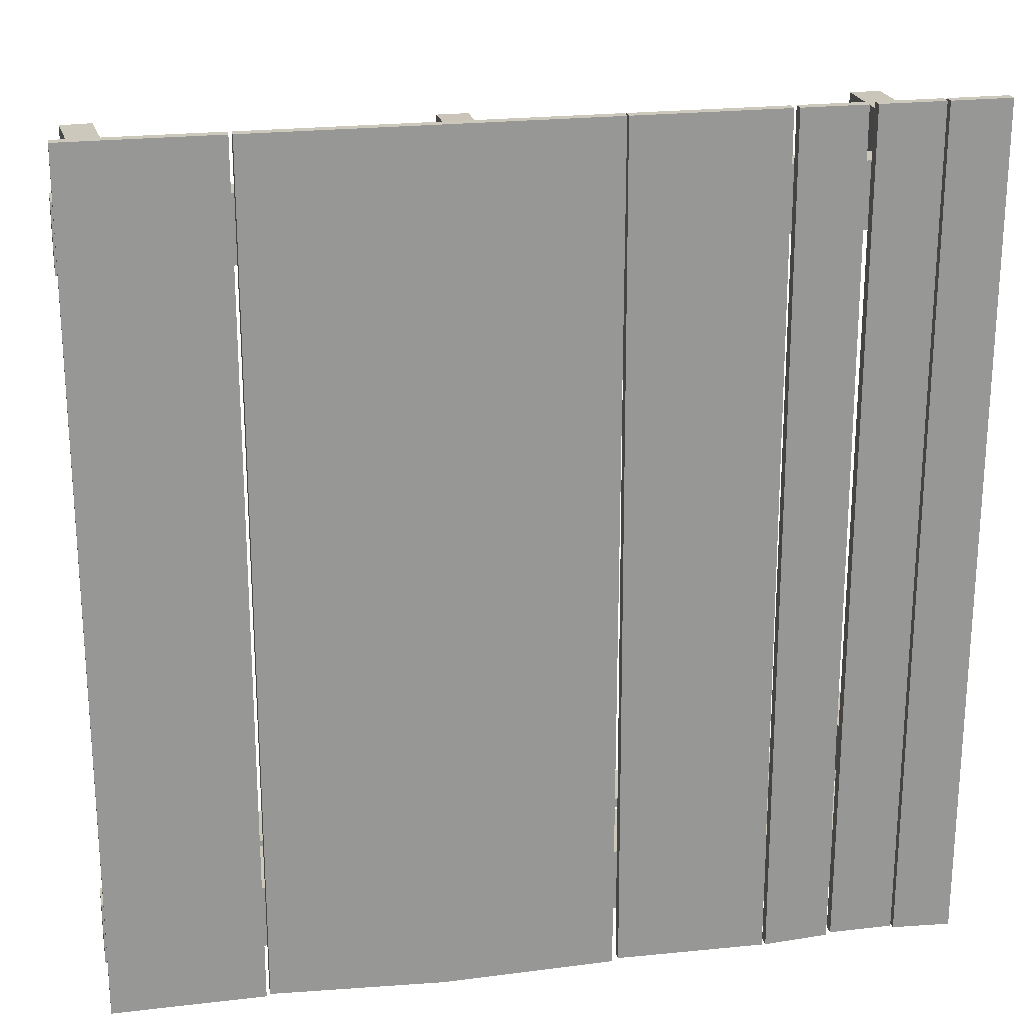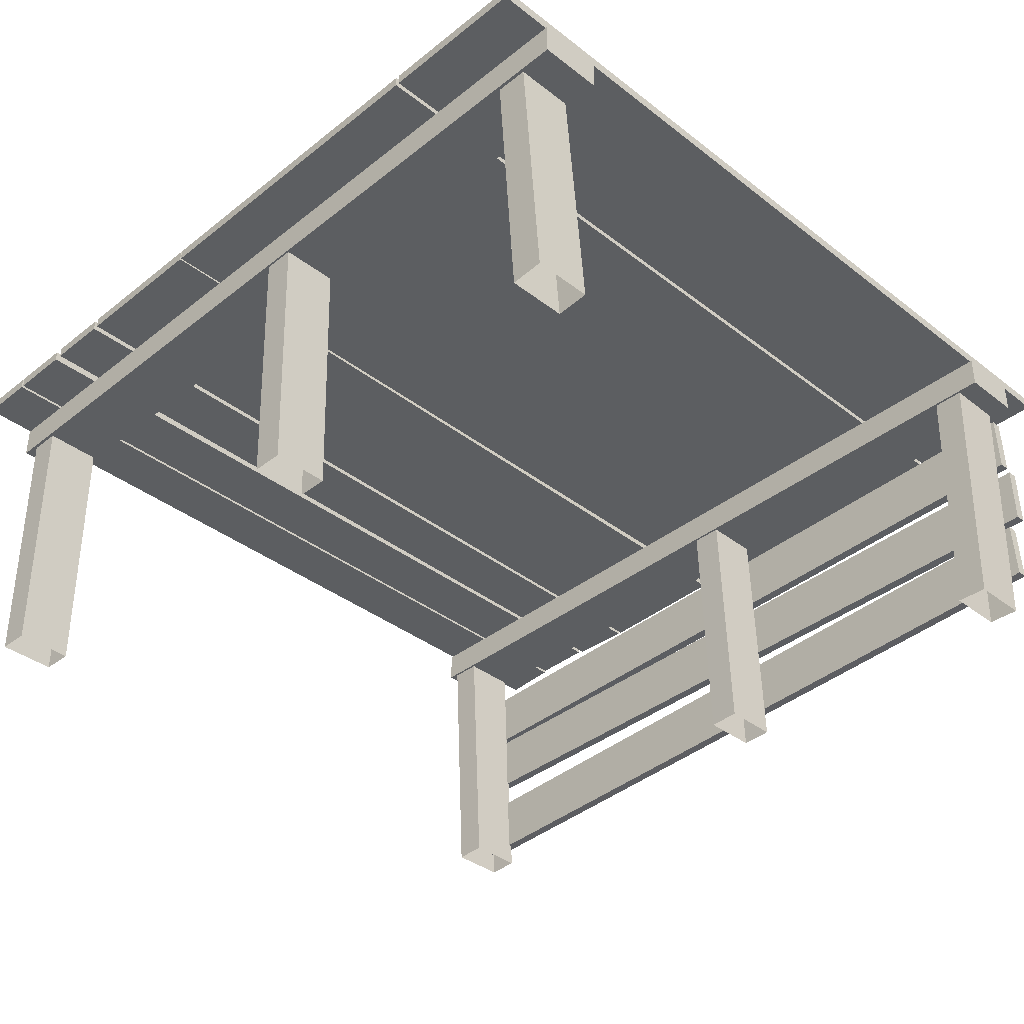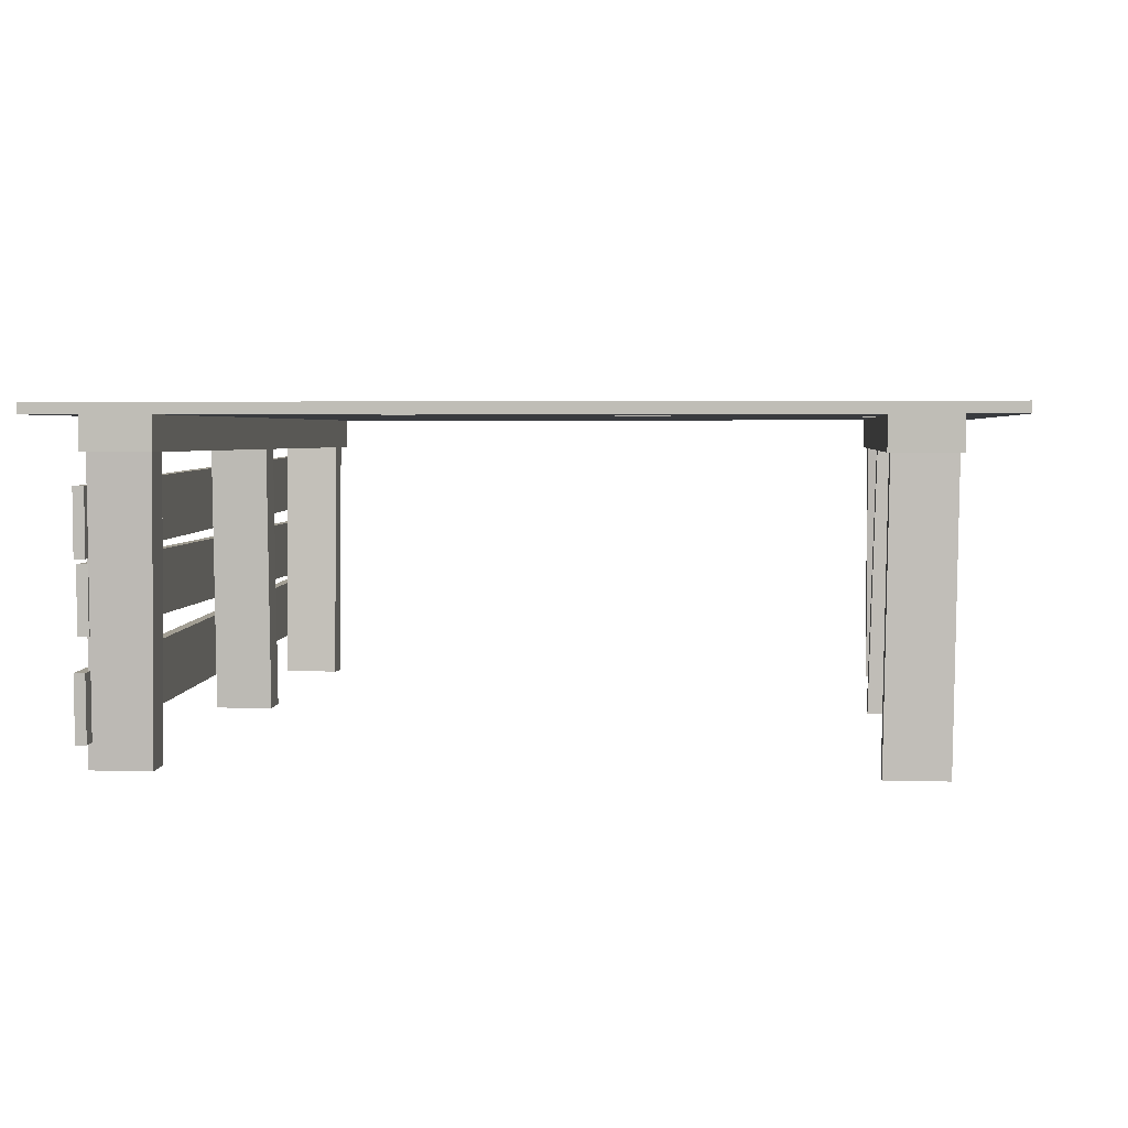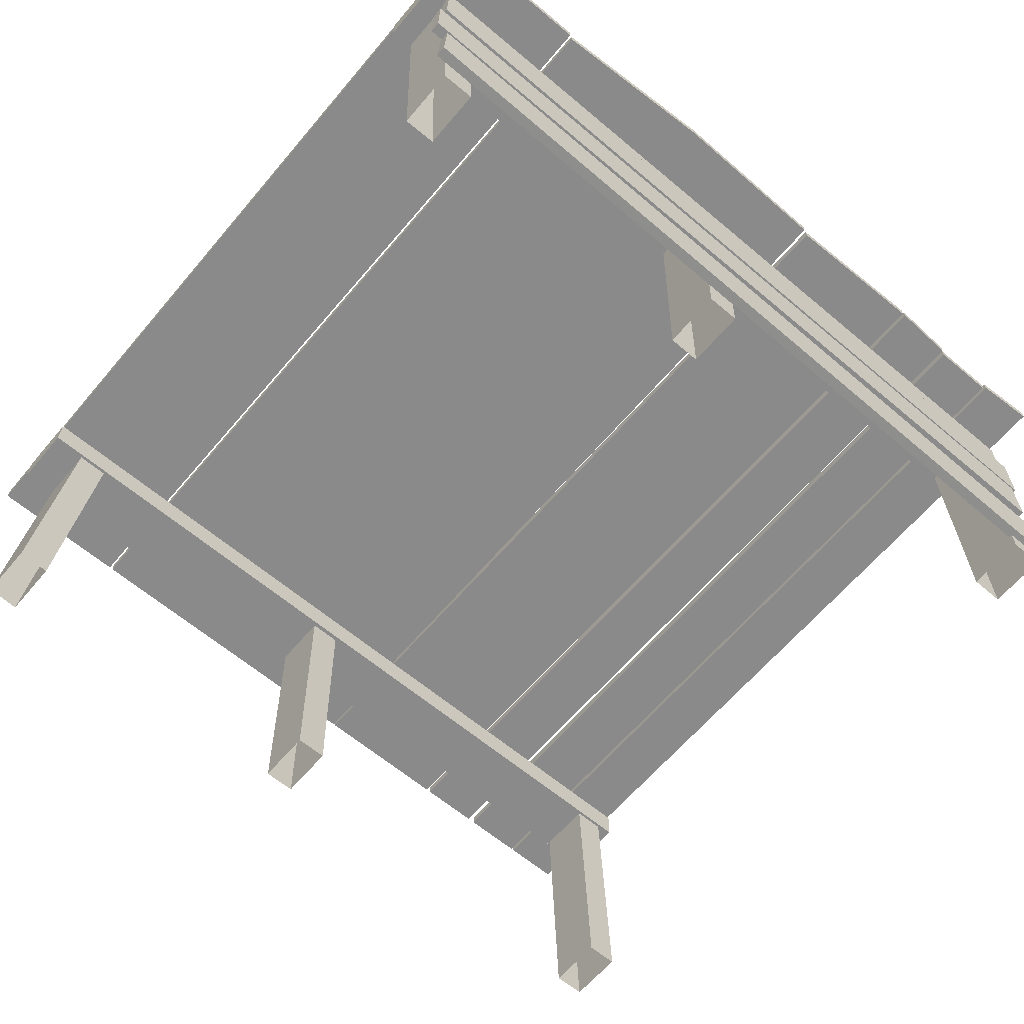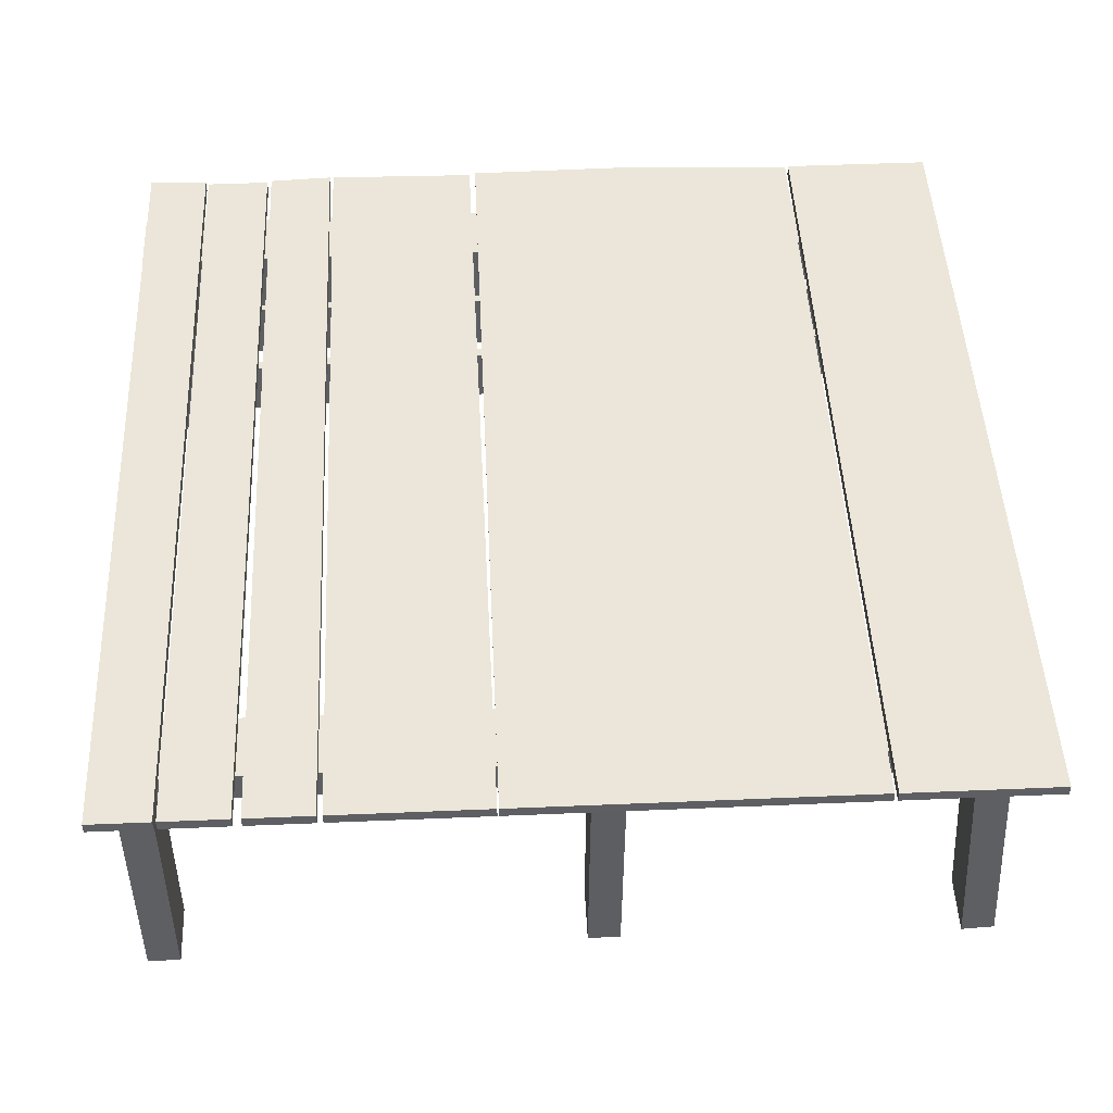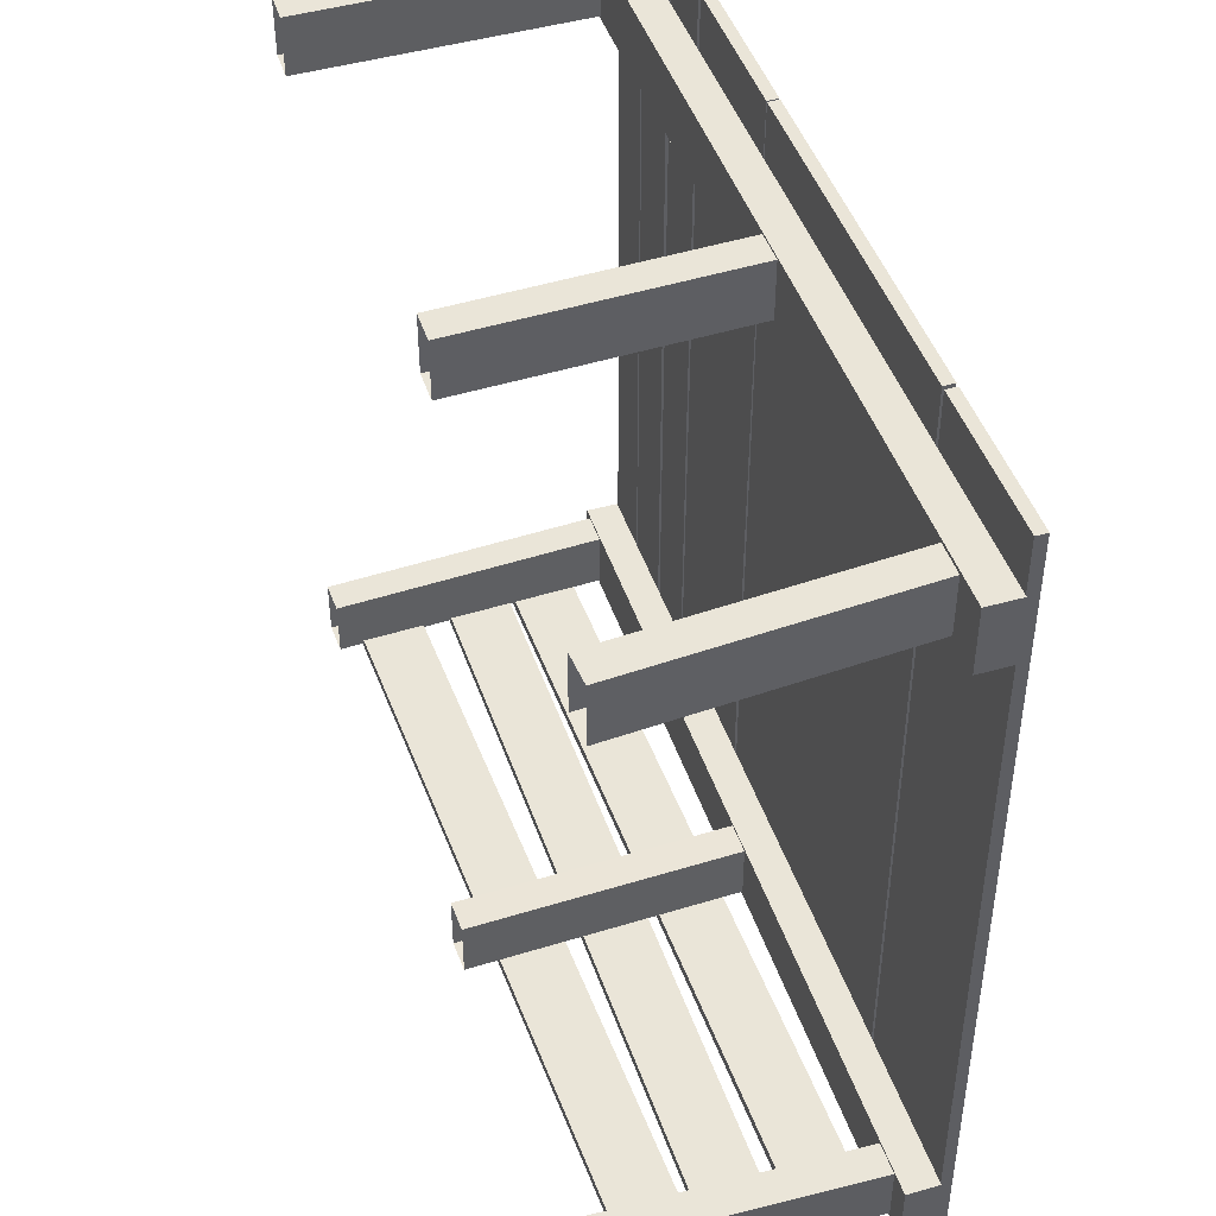
<metadata>
{"format":"obj","ext":"obj","renderer":"f3d","projection":"perspective","resolution":1024,"background":"white","views":[{"elev":22.2,"azim":-11.5,"up":"+Y"},{"elev":-37.3,"azim":-134.7,"up":"+Z"},{"elev":3.1,"azim":95.9,"up":"+Z"},{"elev":-63.6,"azim":-40.3,"up":"+Z"},{"elev":48.3,"azim":177.3,"up":"+Z"},{"elev":45.4,"azim":-108.0,"up":"+Y"}]}
</metadata>
<code>
o c_box_002
v 400 0 95
v 400 0 -40
v 400 -27.5 95
v 400 -27.5 -40
v 0 0 95
v 0 0 -40
v 0 -27.5 95
v 0 -27.5 -40
f 2 8 6
f 5 2 6
f 7 6 8
f 3 8 4
f 5 3 1
f 1 4 2
f 2 4 8
f 5 1 2
f 7 5 6
f 3 7 8
f 5 7 3
f 1 3 4
o c_box_001
v 0 0 -5
v 0 0 0
v 0 400 -5
v 0 400 0
v 400 0 -5
v 400 0 0
v 400 400 -5
v 400 400 0
f 10 11 9
f 12 15 11
f 16 13 15
f 14 9 13
f 15 9 11
f 12 14 16
f 10 12 11
f 12 16 15
f 16 14 13
f 14 10 9
f 15 13 9
f 12 10 14
o co_culling
v 0 0 0
v 0 0 0
v 0 0 0
v 0 0 0
v 0 0 0
v 0 0 0
v 0 0 0
v 0 0 0
f 17 20 19
f 19 24 23
f 23 22 21
f 21 18 17
f 19 21 17
f 24 18 22
f 17 18 20
f 19 20 24
f 23 24 22
f 21 22 18
f 19 23 21
f 24 20 18
o g_oldwood
v 0.8616 1.336 95
v 70.86 1.336 95
v 0.8616 400 95
v 70.86 400 95
v 0.8616 400 100
v 0.8616 1.336 100
v 70.86 1.336 100
v 70.86 400 100
v 235.5 0.6887 95
v 305.5 -0.6887 95
v 233.3 400 95
v 303.3 400 95
v 233.3 400 100
v 235.5 0.6887 100
v 305.5 -0.6887 100
v 303.3 400 100
v 307.2 -0.7422 95
v 337.2 0.7422 95
v 305.9 400 95
v 335.9 400 95
v 305.9 400 100
v 307.2 -0.7422 100
v 337.2 0.7422 100
v 335.9 400 100
v 72.64 2.332 95
v 152.5 -1.746 95
v 72.58 400 95
v 152.6 400 95
v 72.58 400 100
v 72.64 2.332 100
v 152.5 -1.746 100
v 152.6 400 100
v 339.2 1.837 95
v 369.2 1.837 95
v 339.9 400 95
v 369.9 400 95
v 339.9 400 100
v 339.2 1.837 100
v 369.2 1.837 100
v 369.9 400 100
v 232.6 -0.5858 95
v 232.6 400 95
v 232.6 -0.5858 100
v 232.6 400 100
v 370.6 0.714 95
v 398.6 -0.714 95
v 371.4 400 95
v 399.4 400 95
v 371.4 400 100
v 370.6 0.714 100
v 398.6 -0.714 100
v 399.4 400 100
v 0 55 80
v 0 25 80
v 400 55 80
v 400 25 80
v 400 55 95
v 0 55 95
v 0 25 95
v 400 25 95
v 0 375 80
v 0 345 80
v 400 375 80
v 400 345 80
v 400 375 95
v 0 375 95
v 0 345 95
v 400 345 95
v 14.91 26.89 -44.82
v 14.91 53.89 -44.82
v 180.7 26.89 87.71
v 180.7 53.89 87.71
v 195.7 26.89 87.22
v 29.91 26.89 -44.32
v 29.91 53.89 -44.32
v 195.7 53.89 87.22
v 176.3 27.73 -45.83
v 10.43 26.89 88.44
v 10.43 53.89 88.44
v 176.3 54.73 -45.83
v 191.3 27.73 -46.32
v 25.42 26.89 88.94
v 25.42 53.89 88.94
v 191.3 54.73 -46.32
v 380.8 26.89 84.39
v 376.2 24.94 -48.59
v 376.2 51.94 -48.59
v 380.8 53.89 84.39
v 395.8 26.89 83.87
v 391.2 24.94 -49.11
v 391.2 51.94 -49.11
v 395.8 53.89 83.87
v 178.6 347.3 87.49
v 22.59 373.5 -44.97
v 22.59 346.5 -44.97
v 178.6 374.3 87.49
v 193.6 347.3 87.51
v 193.6 374.3 87.51
v 7.629 373.5 -43.89
v 7.629 346.5 -43.89
v 193.8 370.2 -45.13
v 17.27 346.5 89.1
v 17.27 373.5 89.1
v 193.8 343.2 -45.13
v 178.8 370.2 -45.15
v 32.23 346.5 88.01
v 32.23 373.5 88.01
v 178.8 343.2 -45.15
v 377.2 346.5 84.05
v 379.3 344.1 -48.23
v 379.3 371.1 -48.23
v 377.2 373.5 84.05
v 392.2 346.5 84.27
v 394.3 344.1 -48.01
v 394.3 371.1 -48.01
v 392.2 373.5 84.27
v 398.9 21.86 66.34
v 398.2 21.86 37.12
v 9.311 21.86 74.73
v 8.627 21.86 45.51
v 9.311 26.73 74.73
v 398.9 26.73 66.34
v 398.2 26.73 37.12
v 8.627 26.73 45.51
v 4.784 21.86 9.04
v 5.101 21.86 38.26
v 394.5 21.86 5.553
v 394.8 21.86 34.78
v 394.5 26.73 5.553
v 4.784 26.73 9.04
v 5.101 26.73 38.26
v 394.8 26.73 34.78
v 399.9 21.86 -8.684
v 398.8 21.86 -37.89
v 10.47 21.86 5.431
v 9.356 21.86 -23.77
v 10.47 26.73 5.431
v 399.9 26.73 -8.684
v 398.8 26.73 -37.89
v 9.356 26.73 -23.77
v 0.8616 400 95
v 0.8616 400 95
v 0.8616 1.336 95
v 0.8616 1.336 95
v 70.86 1.336 95
v 70.86 1.336 95
v 70.86 400 95
v 70.86 400 95
v 0.8616 400 100
v 0.8616 400 100
v 0.8616 1.336 100
v 0.8616 1.336 100
v 70.86 1.336 100
v 70.86 1.336 100
v 70.86 400 100
v 70.86 400 100
v 233.3 400 95
v 233.3 400 95
v 235.5 0.6887 95
v 235.5 0.6887 95
v 305.5 -0.6887 95
v 305.5 -0.6887 95
v 303.3 400 95
v 303.3 400 95
v 233.3 400 100
v 233.3 400 100
v 235.5 0.6887 100
v 235.5 0.6887 100
v 305.5 -0.6887 100
v 305.5 -0.6887 100
v 303.3 400 100
v 303.3 400 100
v 305.9 400 95
v 305.9 400 95
v 307.2 -0.7422 95
v 307.2 -0.7422 95
v 337.2 0.7422 95
v 337.2 0.7422 95
v 335.9 400 95
v 335.9 400 95
v 305.9 400 100
v 305.9 400 100
v 307.2 -0.7422 100
v 307.2 -0.7422 100
v 337.2 0.7422 100
v 337.2 0.7422 100
v 335.9 400 100
v 335.9 400 100
v 72.58 400 95
v 72.58 400 95
v 72.64 2.332 95
v 72.64 2.332 95
v 152.5 -1.746 95
v 152.5 -1.746 95
v 152.6 400 95
v 72.58 400 100
v 72.58 400 100
v 72.64 2.332 100
v 72.64 2.332 100
v 152.5 -1.746 100
v 152.5 -1.746 100
v 152.6 400 100
v 339.9 400 95
v 339.9 400 95
v 339.2 1.837 95
v 339.2 1.837 95
v 369.2 1.837 95
v 369.2 1.837 95
v 369.9 400 95
v 369.9 400 95
v 339.9 400 100
v 339.9 400 100
v 339.2 1.837 100
v 339.2 1.837 100
v 369.2 1.837 100
v 369.2 1.837 100
v 369.9 400 100
v 369.9 400 100
v 232.6 -0.5858 95
v 232.6 -0.5858 95
v 232.6 400 95
v 232.6 400 95
v 232.6 -0.5858 100
v 232.6 -0.5858 100
v 232.6 400 100
v 232.6 400 100
v 371.4 400 95
v 371.4 400 95
v 370.6 0.714 95
v 370.6 0.714 95
v 398.6 -0.714 95
v 398.6 -0.714 95
v 399.4 400 95
v 399.4 400 95
v 371.4 400 100
v 371.4 400 100
v 370.6 0.714 100
v 370.6 0.714 100
v 398.6 -0.714 100
v 398.6 -0.714 100
v 399.4 400 100
v 399.4 400 100
v 400 55 80
v 400 55 80
v 0 55 80
v 0 55 80
v 0 25 80
v 0 25 80
v 400 25 80
v 400 25 80
v 400 55 95
v 400 55 95
v 0 55 95
v 0 55 95
v 0 25 95
v 0 25 95
v 400 25 95
v 400 25 95
v 400 375 80
v 400 375 80
v 0 375 80
v 0 375 80
v 0 345 80
v 0 345 80
v 400 345 80
v 400 345 80
v 400 375 95
v 400 375 95
v 0 375 95
v 0 375 95
v 0 345 95
v 0 345 95
v 400 345 95
v 400 345 95
v 10.43 26.89 88.44
v 14.91 26.89 -44.82
v 176.3 54.73 -45.83
v 180.7 53.89 87.71
v 25.42 26.89 88.94
v 29.91 26.89 -44.32
v 191.3 54.73 -46.32
v 195.7 53.89 87.22
v 180.7 26.89 87.71
v 176.3 27.73 -45.83
v 14.91 53.89 -44.82
v 10.43 53.89 88.44
v 17.27 346.5 89.1
v 7.629 346.5 -43.89
v 195.7 26.89 87.22
v 191.3 27.73 -46.32
v 32.23 346.5 88.01
v 22.59 346.5 -44.97
v 29.91 53.89 -44.32
v 25.42 53.89 88.94
v 380.8 26.89 84.39
v 376.2 24.94 -48.59
v 376.2 51.94 -48.59
v 380.8 53.89 84.39
v 395.8 26.89 83.87
v 391.2 24.94 -49.11
v 391.2 51.94 -49.11
v 395.8 53.89 83.87
v 193.8 343.2 -45.13
v 193.6 347.3 87.51
v 178.8 343.2 -45.15
v 178.6 347.3 87.49
v 193.6 374.3 87.51
v 193.8 370.2 -45.13
v 7.629 373.5 -43.89
v 17.27 373.5 89.1
v 178.6 374.3 87.49
v 178.8 370.2 -45.15
v 22.59 373.5 -44.97
v 32.23 373.5 88.01
v 377.2 346.5 84.05
v 379.3 344.1 -48.23
v 379.3 371.1 -48.23
v 377.2 373.5 84.05
v 392.2 346.5 84.27
v 394.3 344.1 -48.01
v 394.3 371.1 -48.01
v 392.2 373.5 84.27
v 9.311 21.86 74.73
v 9.311 21.86 74.73
v 398.9 21.86 66.34
v 398.9 21.86 66.34
v 398.2 21.86 37.12
v 398.2 21.86 37.12
v 8.627 21.86 45.51
v 8.627 21.86 45.51
v 9.311 26.73 74.73
v 9.311 26.73 74.73
v 398.9 26.73 66.34
v 398.9 26.73 66.34
v 398.2 26.73 37.12
v 398.2 26.73 37.12
v 8.627 26.73 45.51
v 8.627 26.73 45.51
v 394.5 21.86 5.553
v 394.5 21.86 5.553
v 4.784 21.86 9.04
v 4.784 21.86 9.04
v 5.101 21.86 38.26
v 5.101 21.86 38.26
v 394.8 21.86 34.78
v 394.8 21.86 34.78
v 394.5 26.73 5.553
v 394.5 26.73 5.553
v 4.784 26.73 9.04
v 4.784 26.73 9.04
v 5.101 26.73 38.26
v 5.101 26.73 38.26
v 394.8 26.73 34.78
v 394.8 26.73 34.78
v 10.47 21.86 5.431
v 10.47 21.86 5.431
v 399.9 21.86 -8.684
v 399.9 21.86 -8.684
v 398.8 21.86 -37.89
v 398.8 21.86 -37.89
v 9.356 21.86 -23.77
v 9.356 21.86 -23.77
v 10.47 26.73 5.431
v 10.47 26.73 5.431
v 399.9 26.73 -8.684
v 399.9 26.73 -8.684
v 398.8 26.73 -37.89
v 398.8 26.73 -37.89
v 9.356 26.73 -23.77
v 9.356 26.73 -23.77
f 165 169 167
f 177 173 175
f 172 178 170
f 168 174 166
f 27 32 28
f 26 30 25
f 183 187 185
f 191 195 189
f 188 194 186
f 184 190 182
f 35 40 36
f 34 38 33
f 197 201 199
f 209 205 207
f 204 210 202
f 200 206 198
f 43 48 44
f 42 46 41
f 215 219 217
f 222 226 220
f 261 265 259
f 216 221 214
f 51 56 52
f 218 54 49
f 227 231 229
f 239 235 237
f 234 240 232
f 230 236 228
f 59 64 60
f 58 62 57
f 219 243 217
f 247 226 224
f 246 248 244
f 253 257 255
f 52 68 66
f 65 55 50
f 258 264 256
f 254 260 252
f 71 76 72
f 70 74 69
f 267 271 269
f 279 275 277
f 274 280 272
f 270 276 268
f 79 84 80
f 78 82 77
f 283 287 285
f 295 291 293
f 290 296 288
f 286 292 284
f 87 92 88
f 86 90 85
f 308 302 301
f 314 306 313
f 104 100 108
f 300 303 299
f 124 315 311
f 328 329 327
f 101 97 95
f 123 338 118
f 310 99 94
f 122 336 120
f 98 107 106
f 129 330 335
f 102 309 93
f 125 121 128
f 319 324 323
f 322 325 321
f 115 113 114
f 109 111 110
f 337 130 119
f 126 333 312
f 340 343 339
f 341 346 345
f 139 137 138
f 133 135 134
f 347 351 349
f 359 355 357
f 354 360 352
f 350 356 348
f 144 145 148
f 142 146 141
f 363 367 365
f 375 371 373
f 370 376 368
f 366 372 364
f 152 153 156
f 150 154 149
f 379 383 381
f 391 387 389
f 386 392 384
f 380 390 388
f 160 161 164
f 158 162 157
f 165 171 169
f 177 179 173
f 172 180 178
f 168 176 174
f 27 29 32
f 26 31 30
f 183 181 187
f 191 193 195
f 188 196 194
f 184 192 190
f 35 37 40
f 34 39 38
f 197 203 201
f 209 211 205
f 204 212 210
f 200 208 206
f 43 45 48
f 42 47 46
f 215 213 219
f 222 224 226
f 261 263 265
f 216 223 221
f 51 53 56
f 218 225 54
f 227 233 231
f 239 241 235
f 234 242 240
f 230 238 236
f 59 61 64
f 58 63 62
f 219 245 243
f 247 249 226
f 246 250 248
f 253 251 257
f 52 56 68
f 65 67 55
f 258 266 264
f 254 262 260
f 71 73 76
f 70 75 74
f 267 273 271
f 279 281 275
f 274 282 280
f 270 278 276
f 79 81 84
f 78 83 82
f 283 289 287
f 295 297 291
f 290 298 296
f 286 294 292
f 87 89 92
f 86 91 90
f 308 307 302
f 314 305 306
f 104 96 100
f 300 304 303
f 124 316 315
f 328 117 329
f 101 105 97
f 123 334 338
f 310 318 99
f 122 332 336
f 98 317 107
f 129 132 330
f 102 103 309
f 125 331 121
f 319 320 324
f 322 326 325
f 115 116 113
f 109 112 111
f 337 131 130
f 126 127 333
f 340 344 343
f 341 342 346
f 139 140 137
f 133 136 135
f 347 353 351
f 359 361 355
f 354 362 360
f 350 358 356
f 144 143 145
f 142 147 146
f 363 369 367
f 375 377 371
f 370 378 376
f 366 374 372
f 152 151 153
f 150 155 154
f 379 385 383
f 391 393 387
f 386 394 392
f 380 382 390
f 160 159 161
f 158 163 162

</code>
